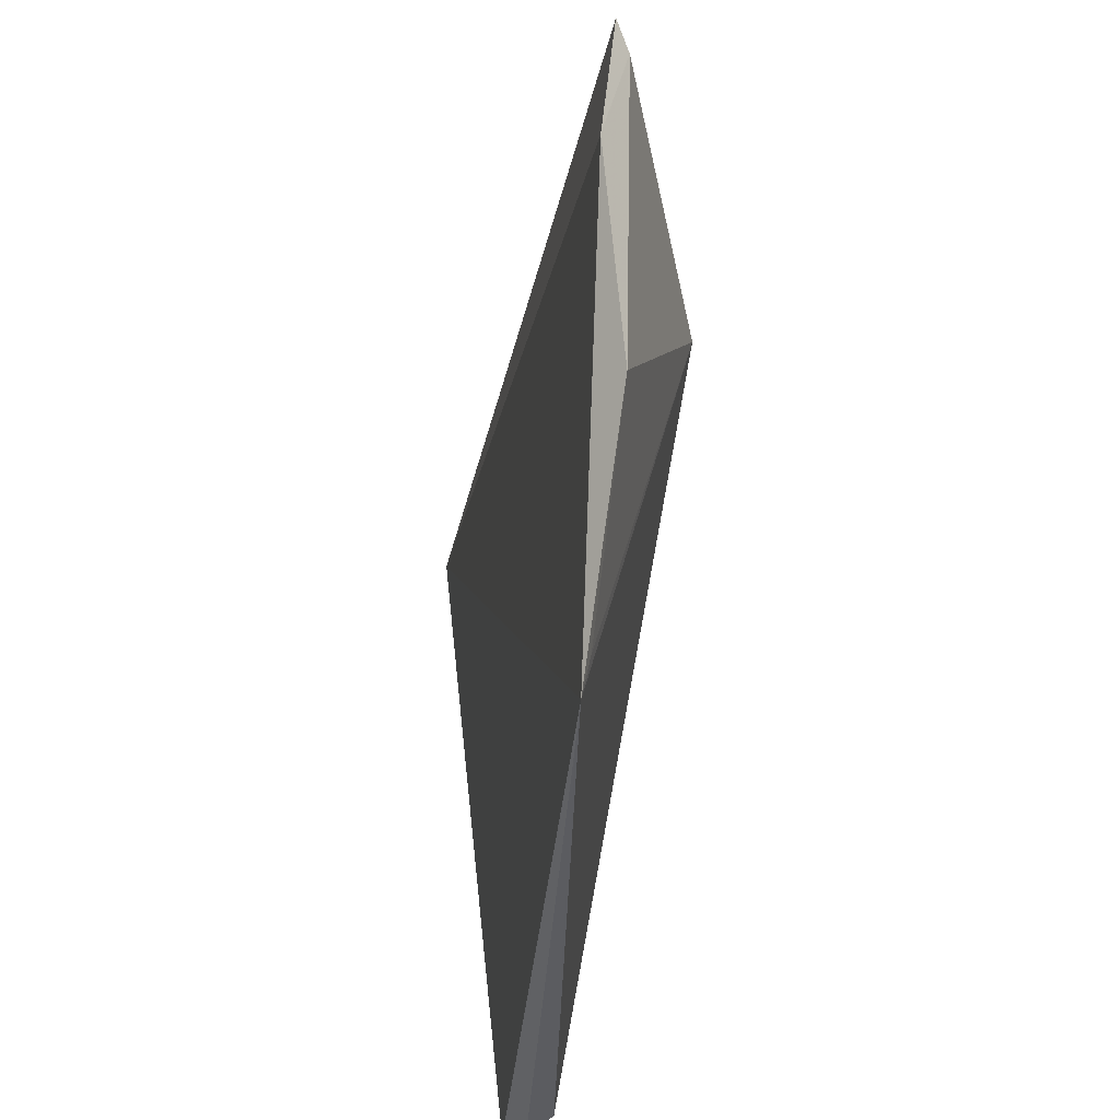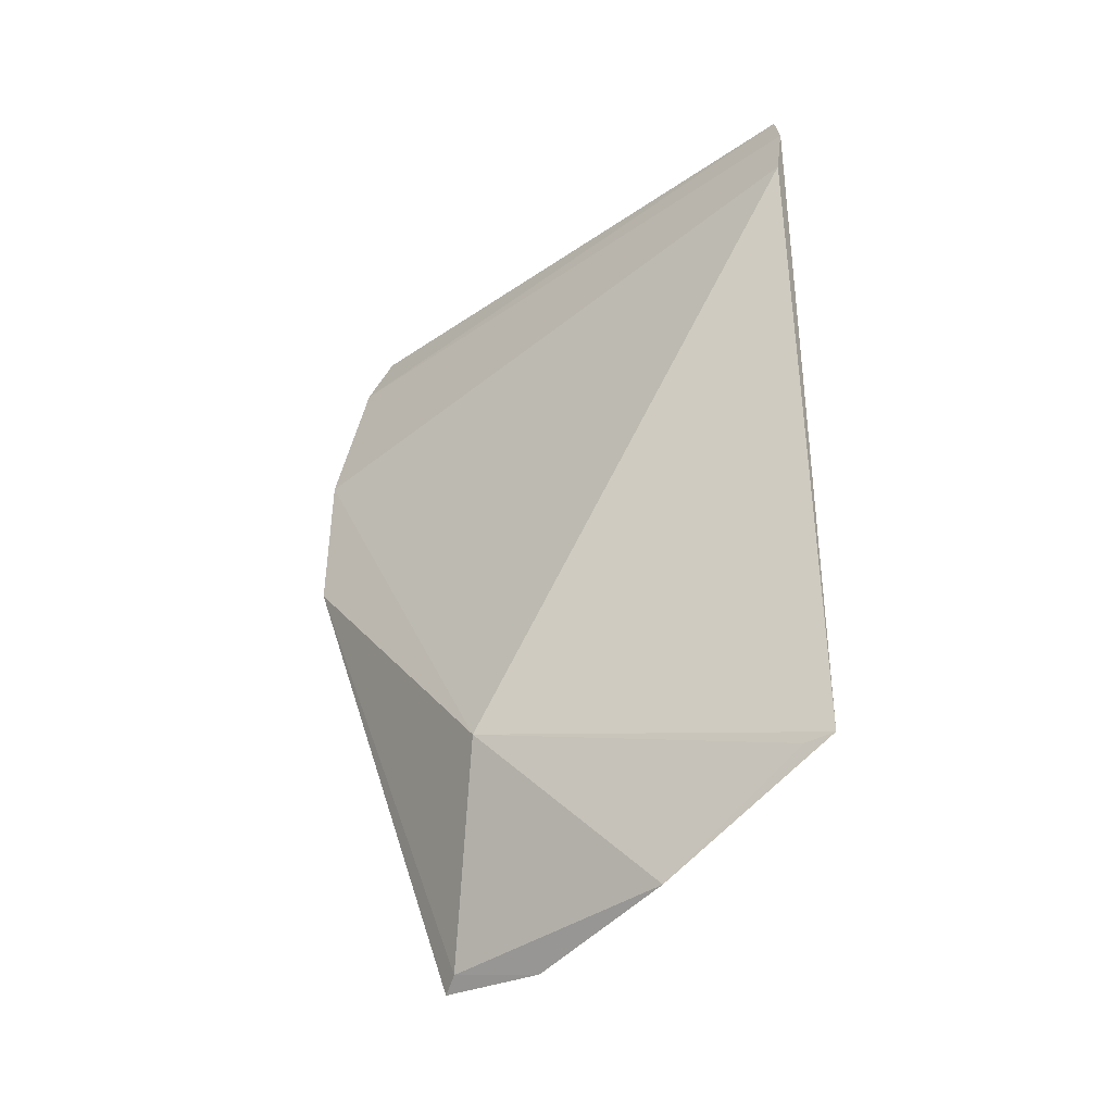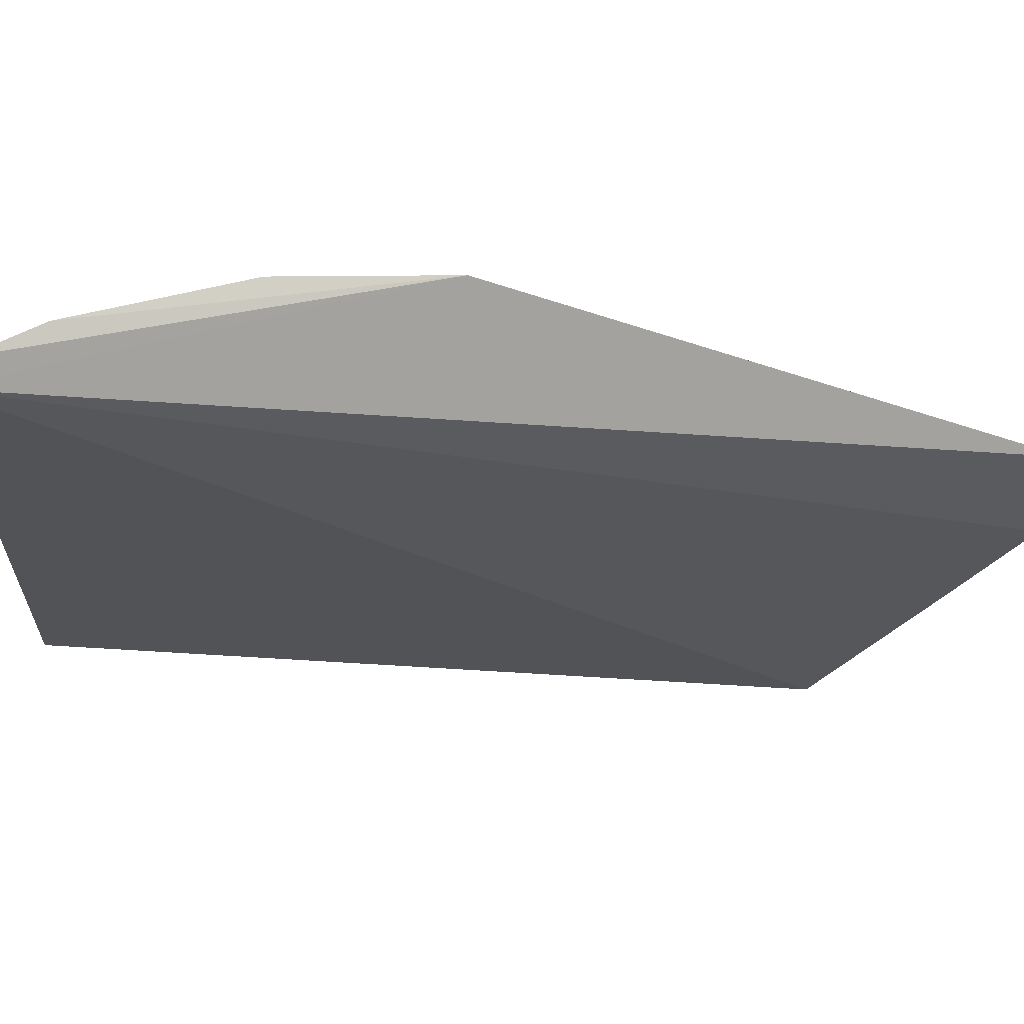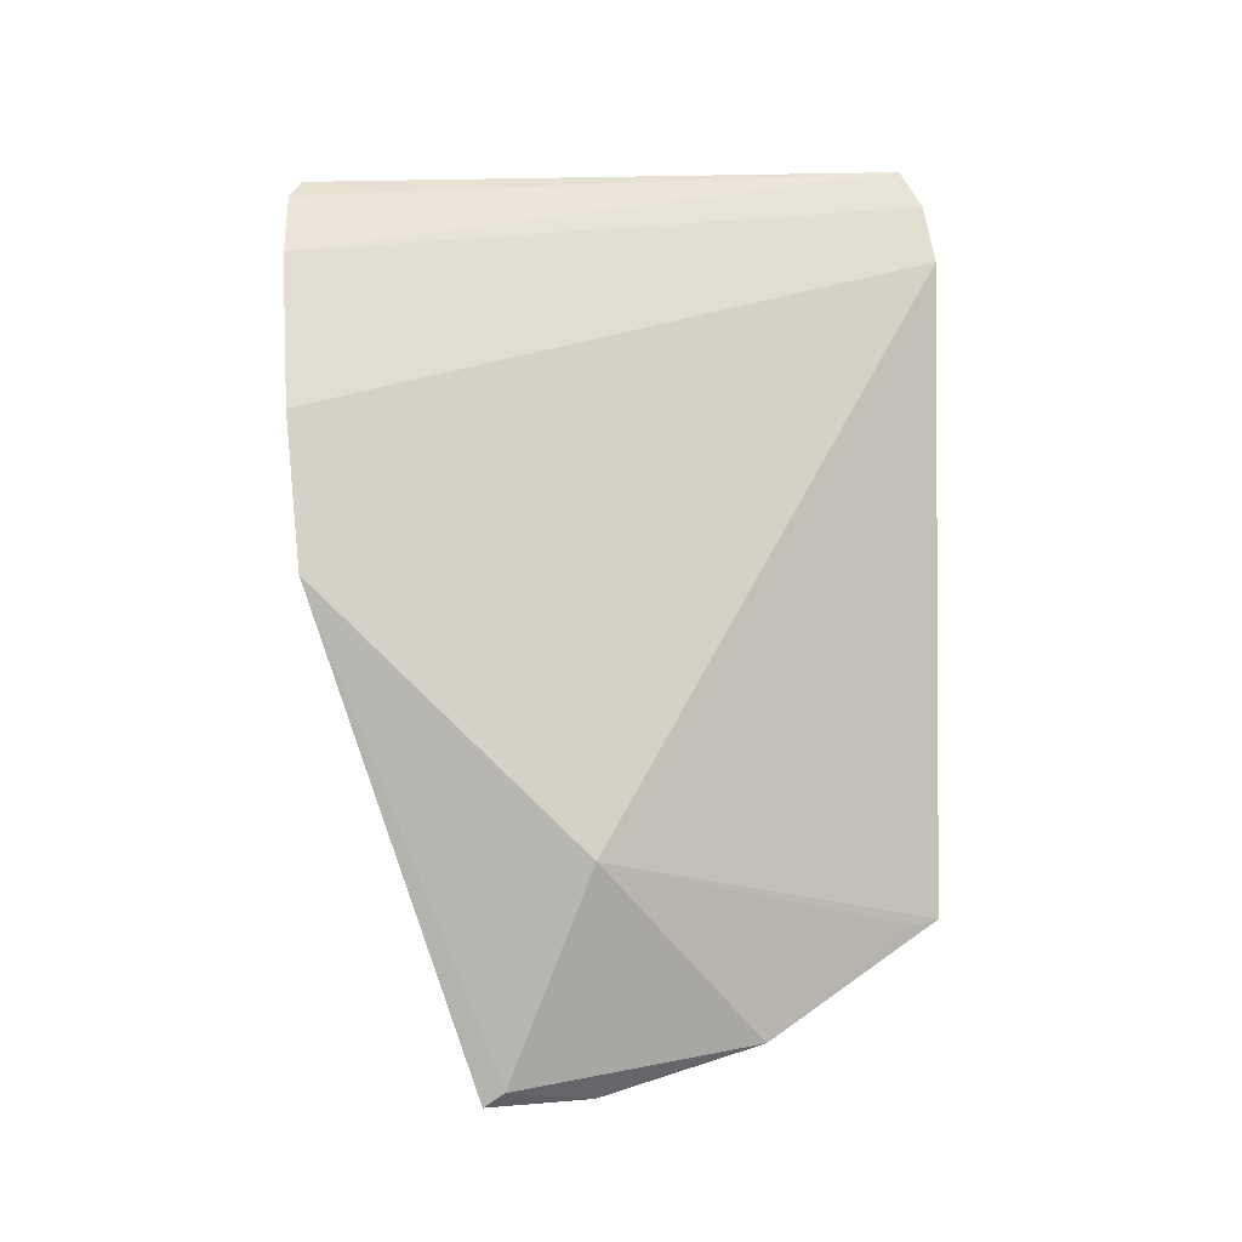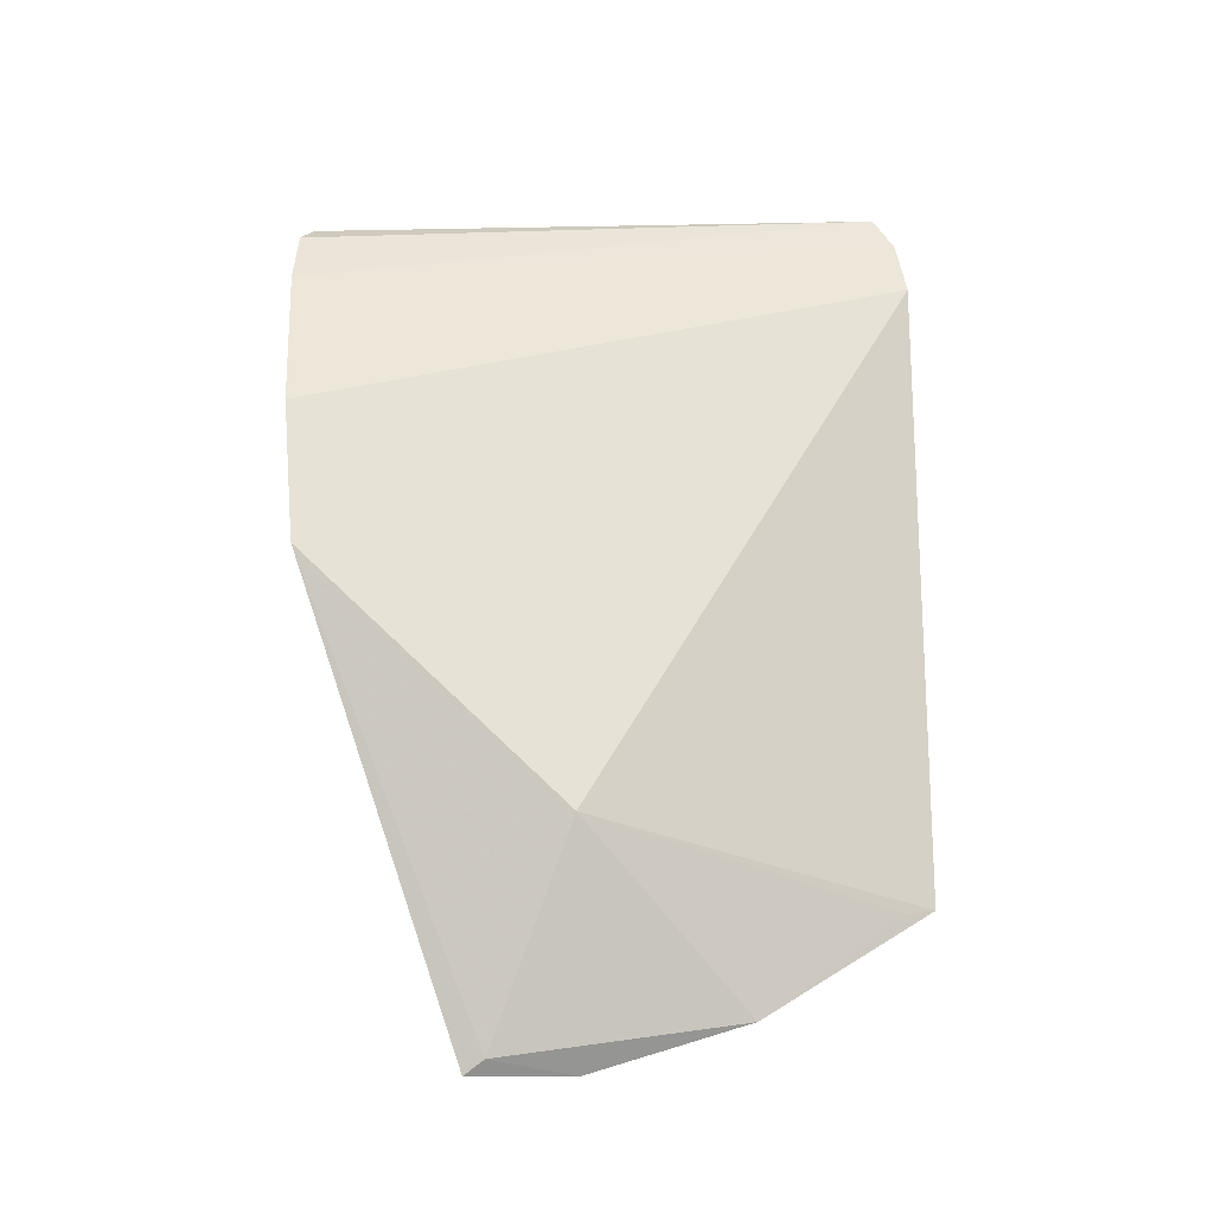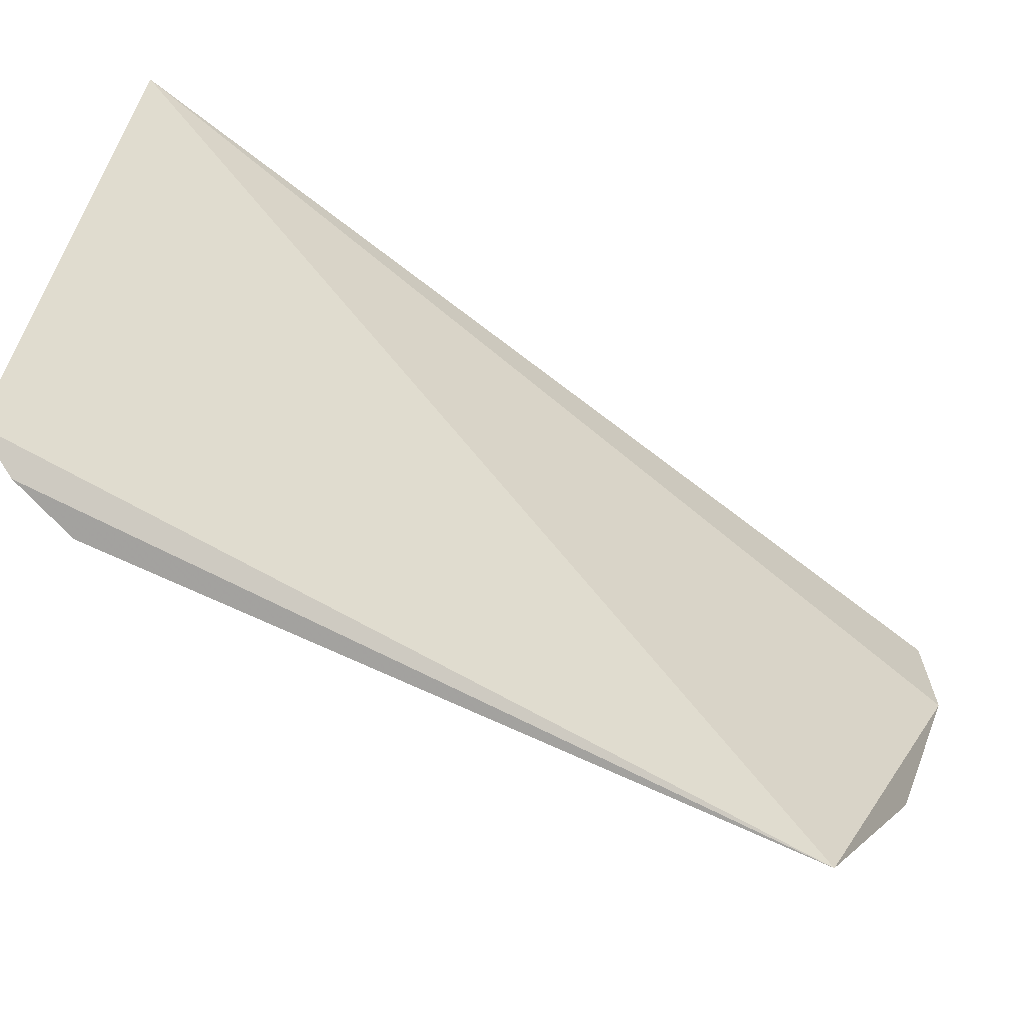
<metadata>
{"format":"obj","ext":"obj","renderer":"f3d","projection":"perspective","resolution":1024,"background":"white","views":[{"elev":-36.0,"azim":-3.9,"up":"+Z"},{"elev":-28.8,"azim":128.1,"up":"+Y"},{"elev":61.6,"azim":-86.4,"up":"+Z"},{"elev":-3.2,"azim":77.6,"up":"+Y"},{"elev":-18.3,"azim":81.2,"up":"+Y"},{"elev":-59.7,"azim":-119.7,"up":"+Z"}]}
</metadata>
<code>
v 0.04351 0.09661 0.1047
v 0.05391 0.04436 0.07924
v 0.0481 0.08227 0.1047
v 0.04624 0.1028 0.04744
v 0.04601 0.02361 0.07767
v 0.04809 0.09742 0.04689
v 0.03877 0.104 0.1028
v 0.04704 0.02331 0.08766
v 0.04578 0.03846 0.04626
v 0.04458 0.1063 0.04906
v 0.04981 0.06816 0.1037
v 0.04783 0.02816 0.06287
v 0.04059 0.1022 0.1041
v 0.04801 0.02463 0.0859
v 0.04636 0.03797 0.04913
f 6 3 2
f 6 1 3
f 6 4 1
f 8 7 5
f 9 4 6
f 9 5 7
f 9 6 2
f 10 1 4
f 10 9 7
f 10 4 9
f 11 3 1
f 11 7 8
f 11 2 3
f 12 5 9
f 13 10 7
f 13 1 10
f 13 11 1
f 13 7 11
f 14 11 8
f 14 2 11
f 14 12 2
f 14 8 5
f 14 5 12
f 15 12 9
f 15 9 2
f 15 2 12

</code>
